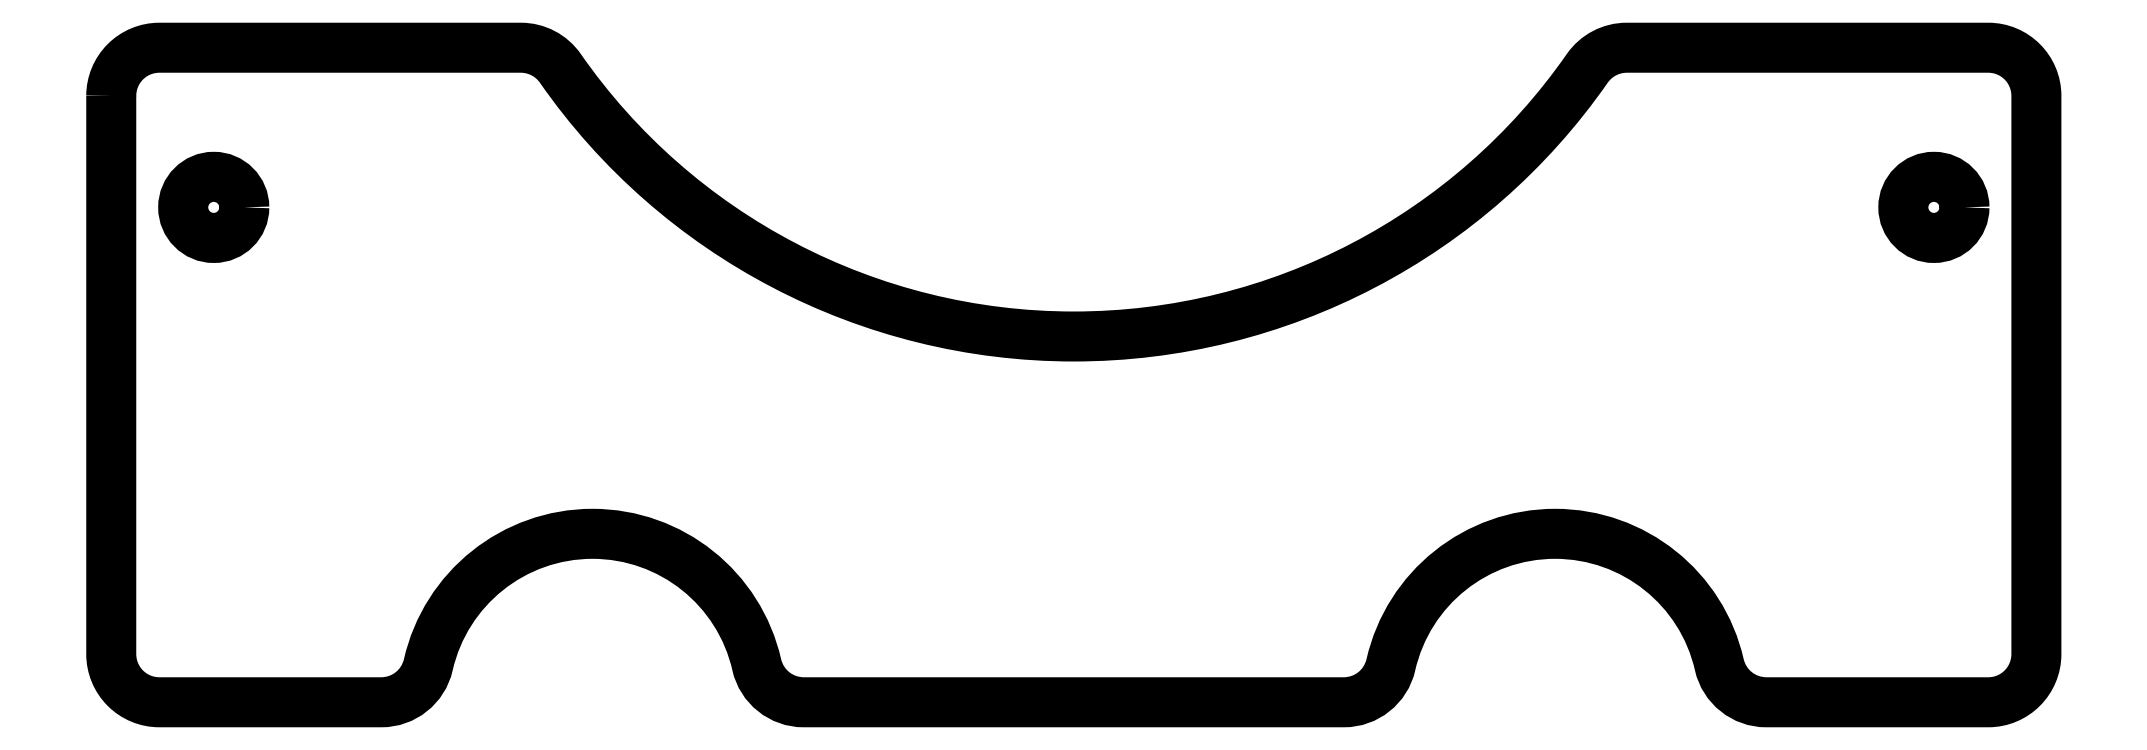
<metadata>
{"format":"dxf","ext":"dxf","renderer":"ezdxf+matplotlib","layout":"modelspace","background":"white","min_lineweight":24,"dpi":150}
</metadata>
<code>
0
SECTION
2
ENTITIES
0
LWPOLYLINE
8
0
90
20
70
1
43
0
10
50
20
75
42
-0.4142
10
55
20
80
10
92.55
20
80
42
-0.2454
10
96.66
20
77.86
42
0.5222
10
203.3
20
77.86
42
-0.2454
10
207.4
20
80
10
245
20
80
42
-0.4142
10
250
20
75
10
250
20
17
42
-0.4142
10
245
20
12
10
221.9
20
12
42
-0.35
10
217.1
20
15.89
42
0.7977
10
182.9
20
15.89
42
-0.35
10
178.1
20
12
10
121.9
20
12
42
-0.35
10
117.1
20
15.89
42
0.7977
10
82.94
20
15.89
42
-0.35
10
78.06
20
12
10
55
20
12
42
-0.4142
10
50
20
17
0
CIRCLE
8
0
10
60.65
20
63.41
30
0
40
3.175
0
CIRCLE
8
0
10
239.4
20
63.41
30
0
40
3.175
0
ENDSEC
0
EOF

</code>
